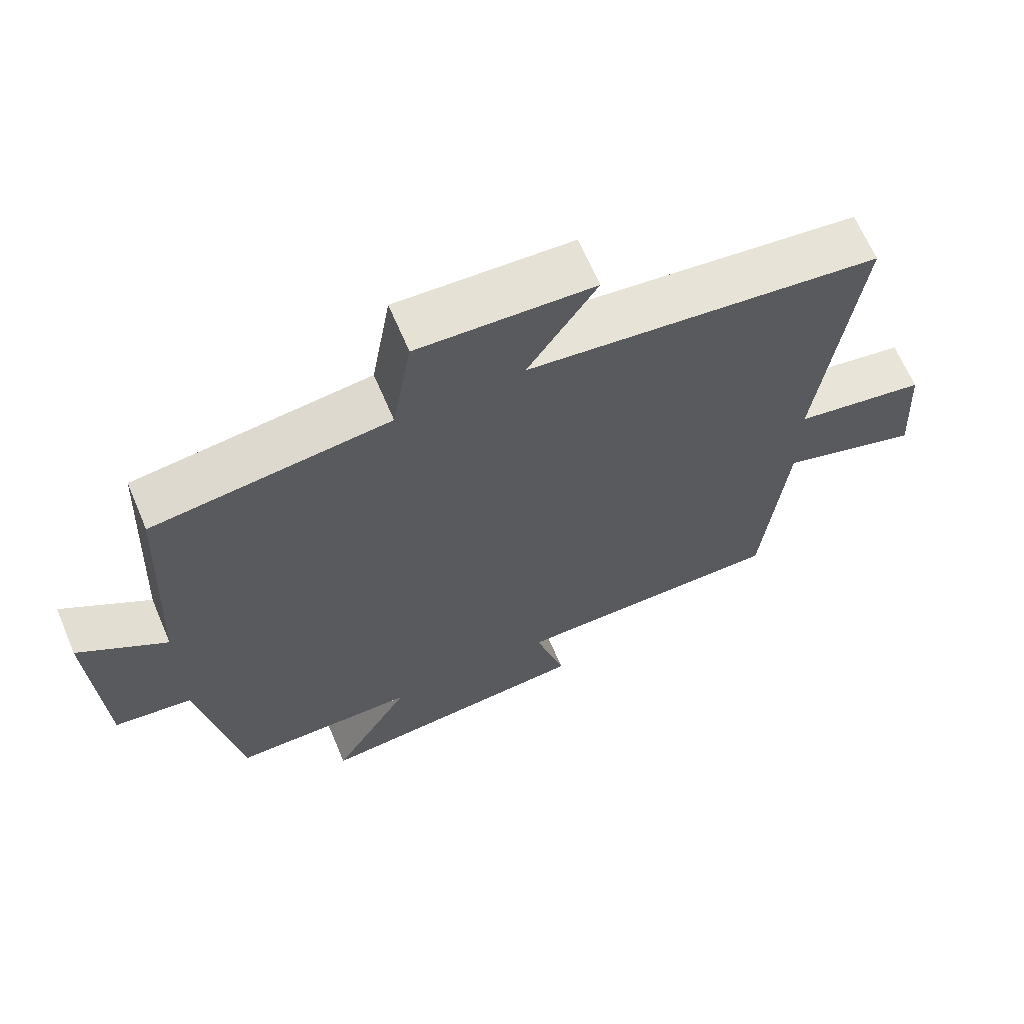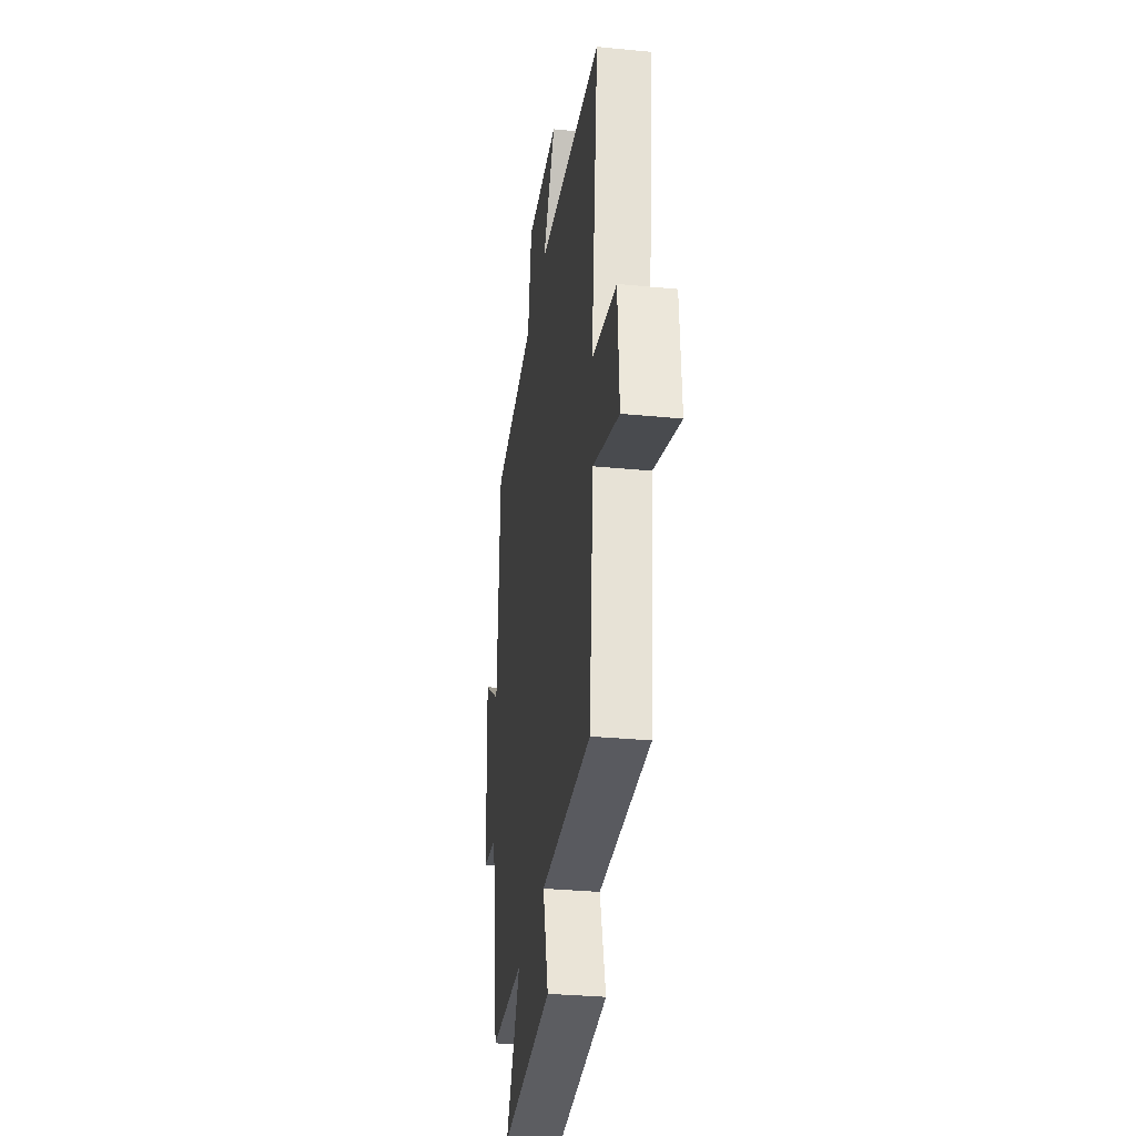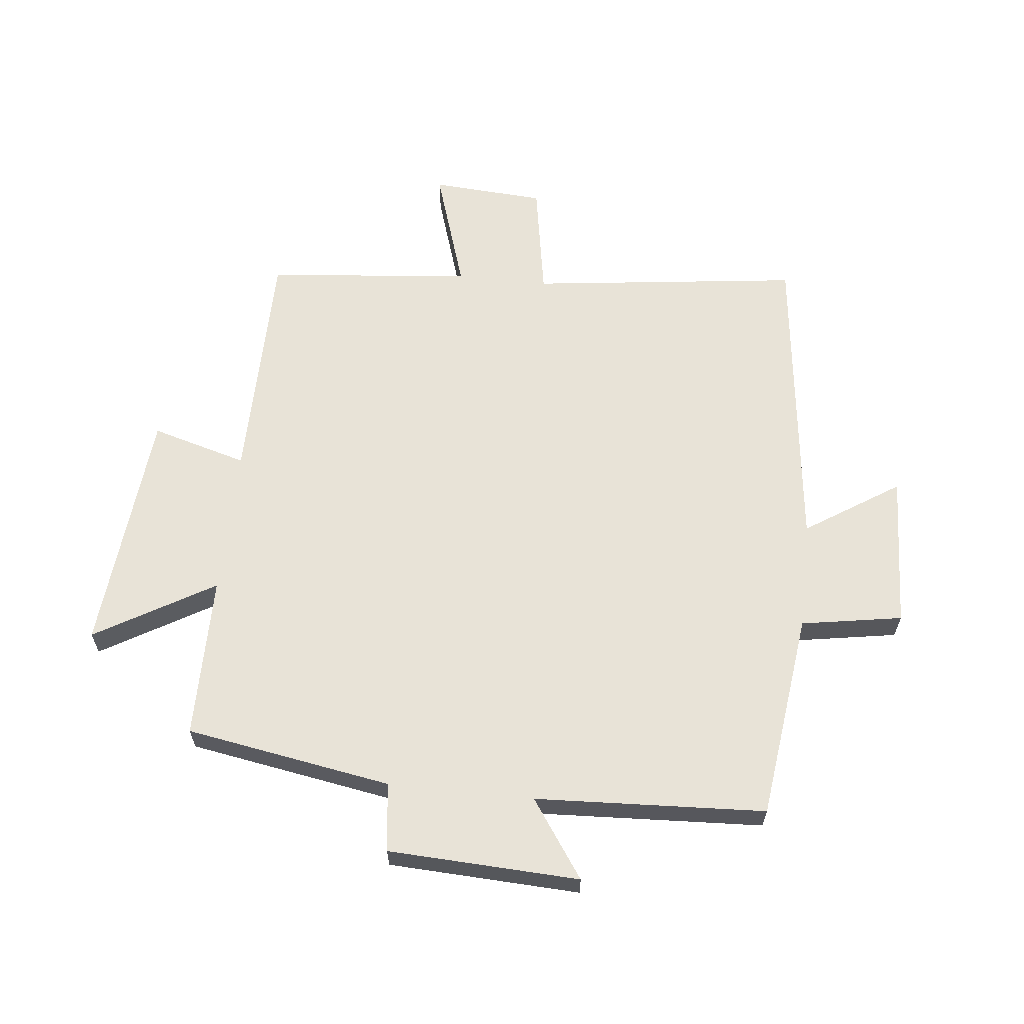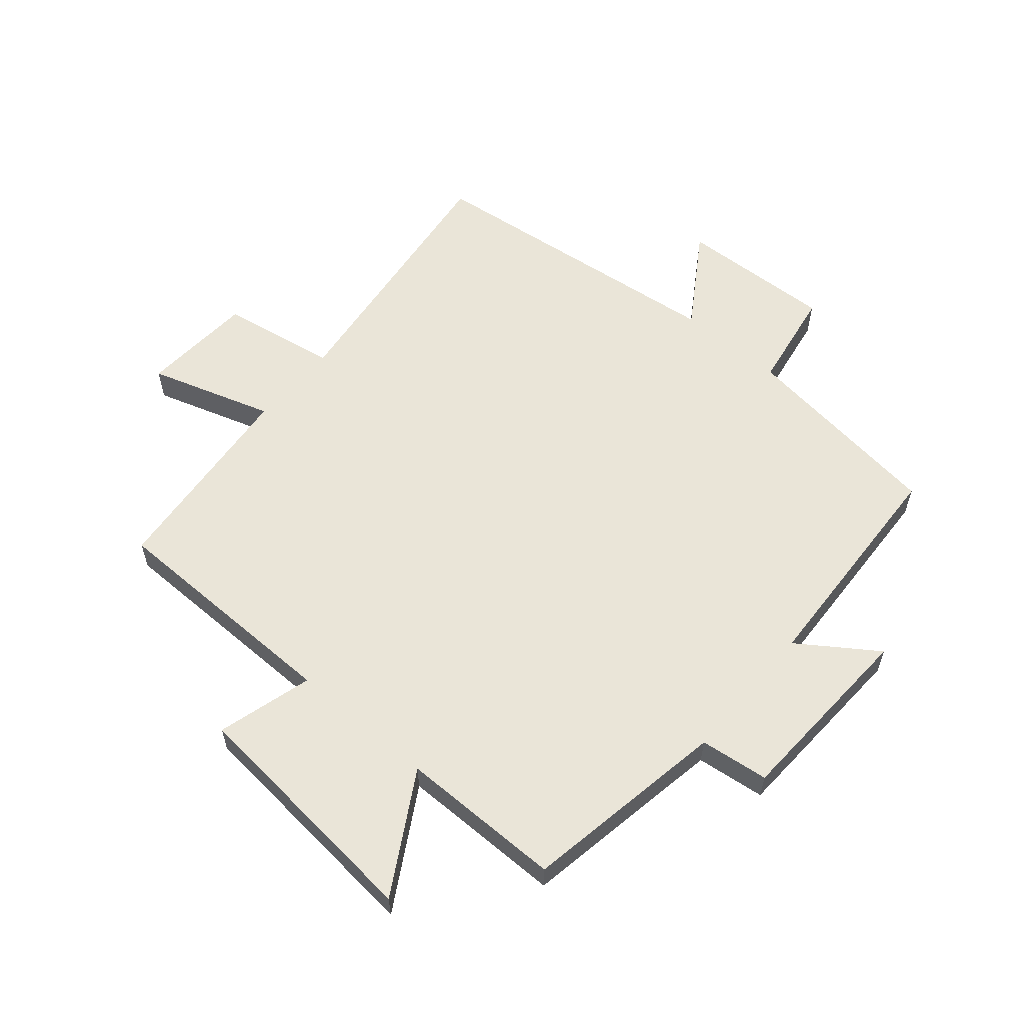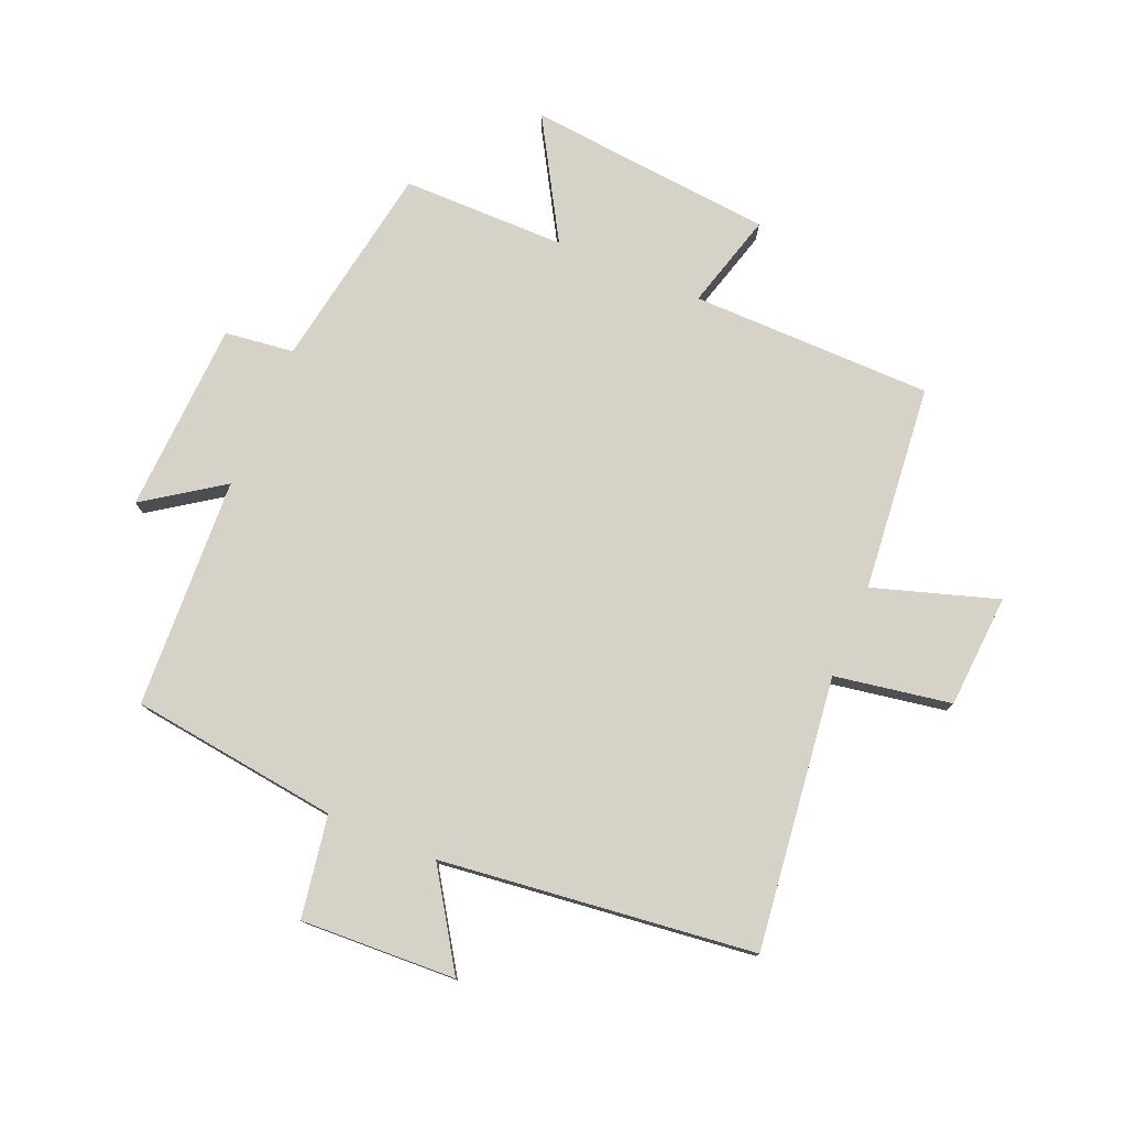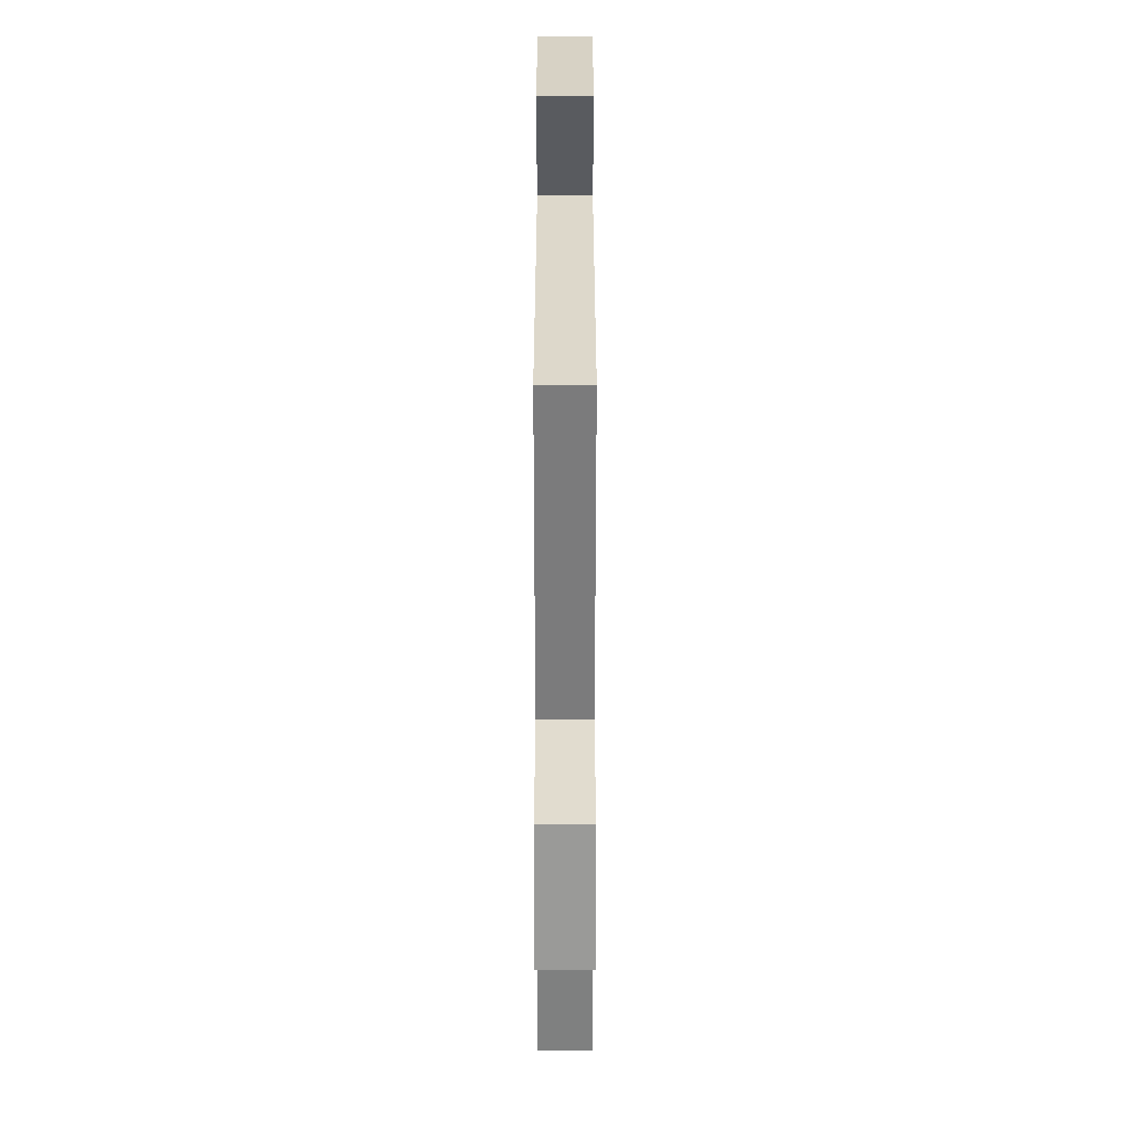
<metadata>
{"format":"obj","ext":"obj","renderer":"f3d","projection":"perspective","resolution":1024,"background":"white","views":[{"elev":65.9,"azim":-23.0,"up":"+Z"},{"elev":-31.5,"azim":82.1,"up":"+Z"},{"elev":62.4,"azim":-83.9,"up":"+Y"},{"elev":58.9,"azim":-139.5,"up":"+Y"},{"elev":77.4,"azim":22.9,"up":"+Y"},{"elev":24.5,"azim":90.0,"up":"+Z"}]}
</metadata>
<code>
v 0.555 0.07 0.439
v 0.5 0.07 -0.005
v 0.691 0.07 -0.038
v 0.703 0.07 -0.224
v 0.5 0.07 -0.159
v 0.467 0.07 -0.497
v 0.071 0.07 -0.5
v 0.115 0.07 -0.657
v -0.289 0.07 -0.695
v -0.175 0.07 -0.5
v -0.443 0.07 -0.499
v -0.5 0.07 -0.161
v -0.613 0.07 -0.147
v -0.627 0.07 0.167
v -0.5 0.07 0.079
v -0.481 0.07 0.457
v -0.14 0.07 0.5
v -0.112 0.07 0.666
v 0.142 0.07 0.654
v 0.042 0.07 0.5
v 0.555 0 0.439
v 0.5 0 -0.005
v 0.691 0 -0.038
v 0.703 0 -0.224
v 0.5 0 -0.159
v 0.467 0 -0.497
v 0.071 0 -0.5
v 0.115 0 -0.657
v -0.289 0 -0.695
v -0.175 0 -0.5
v -0.443 0 -0.499
v -0.5 0 -0.161
v -0.613 0 -0.147
v -0.627 0 0.167
v -0.5 0 0.079
v -0.481 0 0.457
v -0.14 0 0.5
v -0.112 0 0.666
v 0.142 0 0.654
v 0.042 0 0.5
f 17 18 19 20
f 15 16 17 20
f 15 20 1 2
f 12 13 14 15
f 10 11 12 15
f 10 15 2 3
f 7 8 9 10
f 5 6 7 10
f 5 10 3
f 3 4 5
f 40 39 38 37
f 40 37 36 35
f 22 21 40 35
f 35 34 33 32
f 35 32 31 30
f 23 22 35 30
f 30 29 28 27
f 30 27 26 25
f 23 30 25
f 25 24 23
f 1 21 22 2
f 2 22 23 3
f 3 23 24 4
f 4 24 25 5
f 5 25 26 6
f 6 26 27 7
f 7 27 28 8
f 8 28 29 9
f 9 29 30 10
f 10 30 31 11
f 11 31 32 12
f 12 32 33 13
f 13 33 34 14
f 14 34 35 15
f 15 35 36 16
f 16 36 37 17
f 17 37 38 18
f 18 38 39 19
f 19 39 40 20
f 20 40 21 1

</code>
